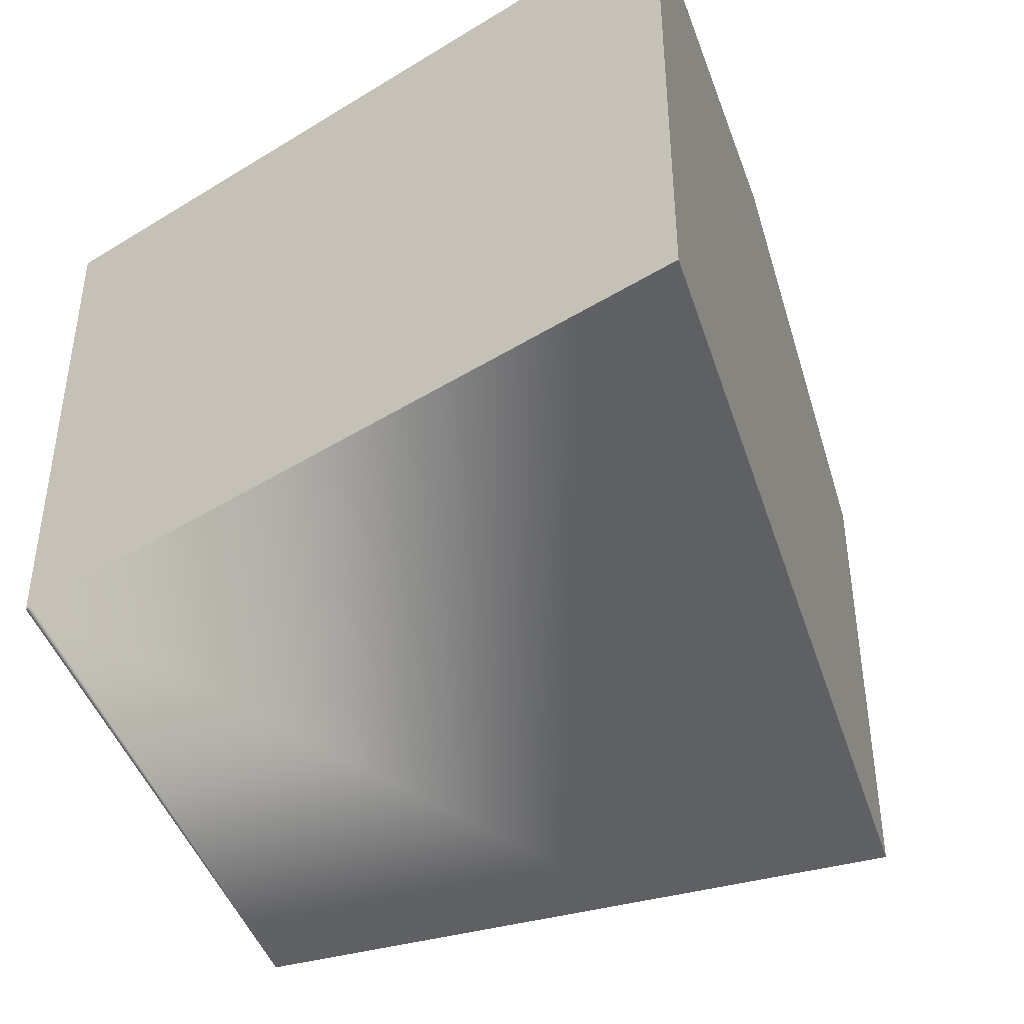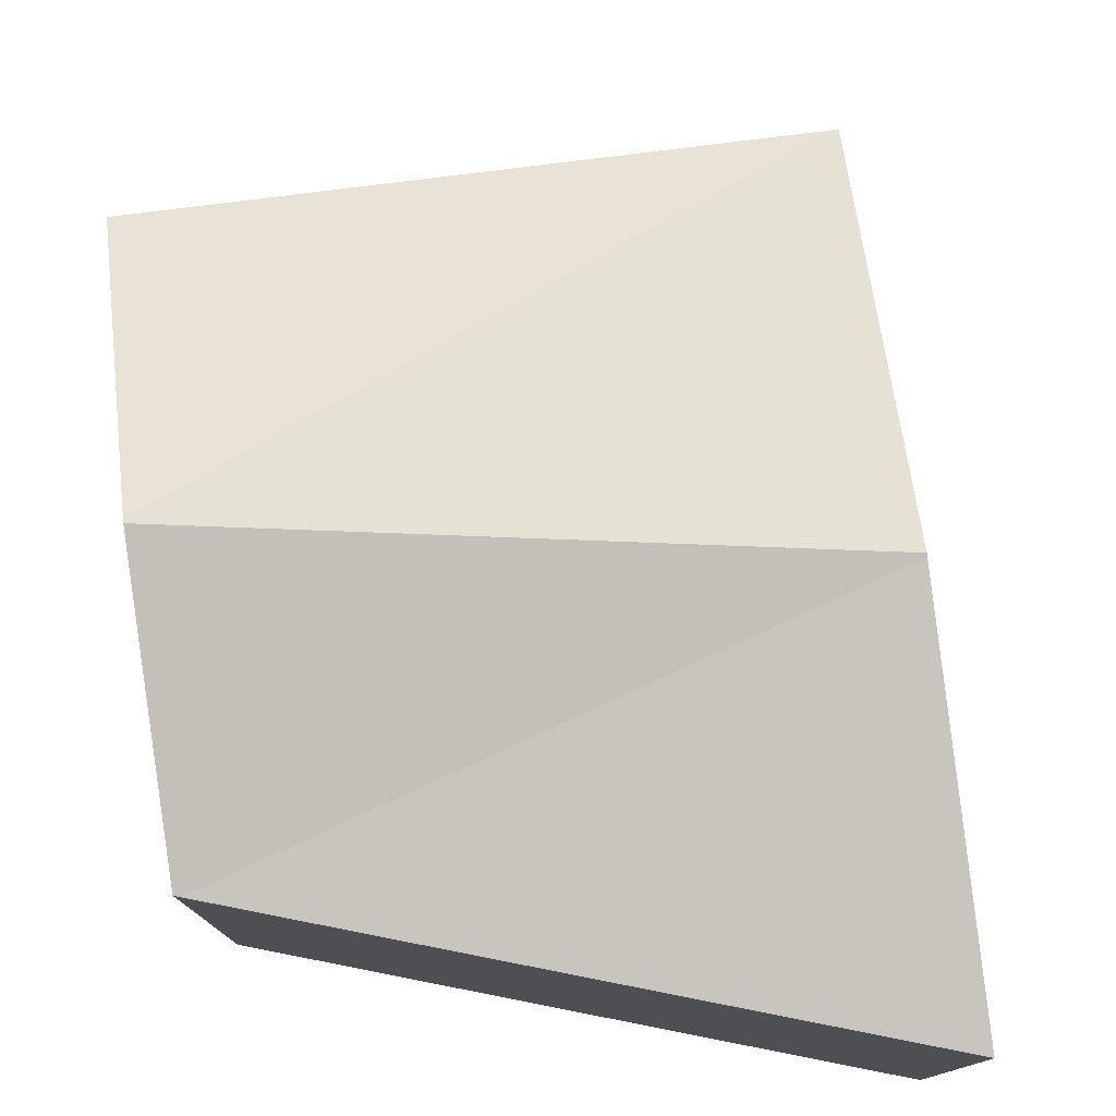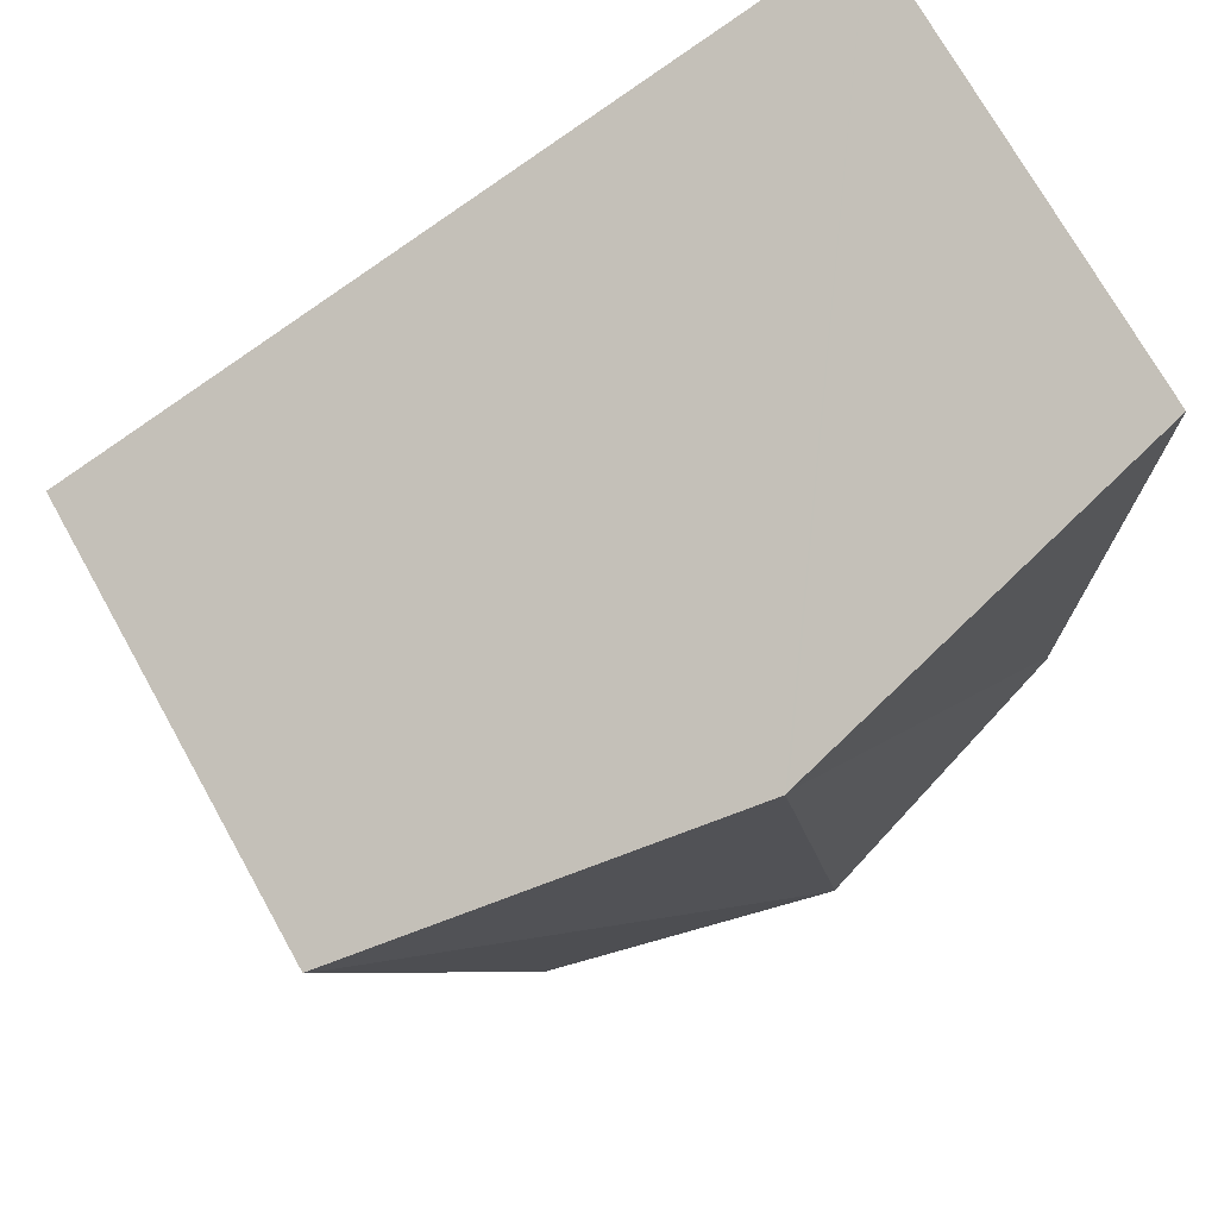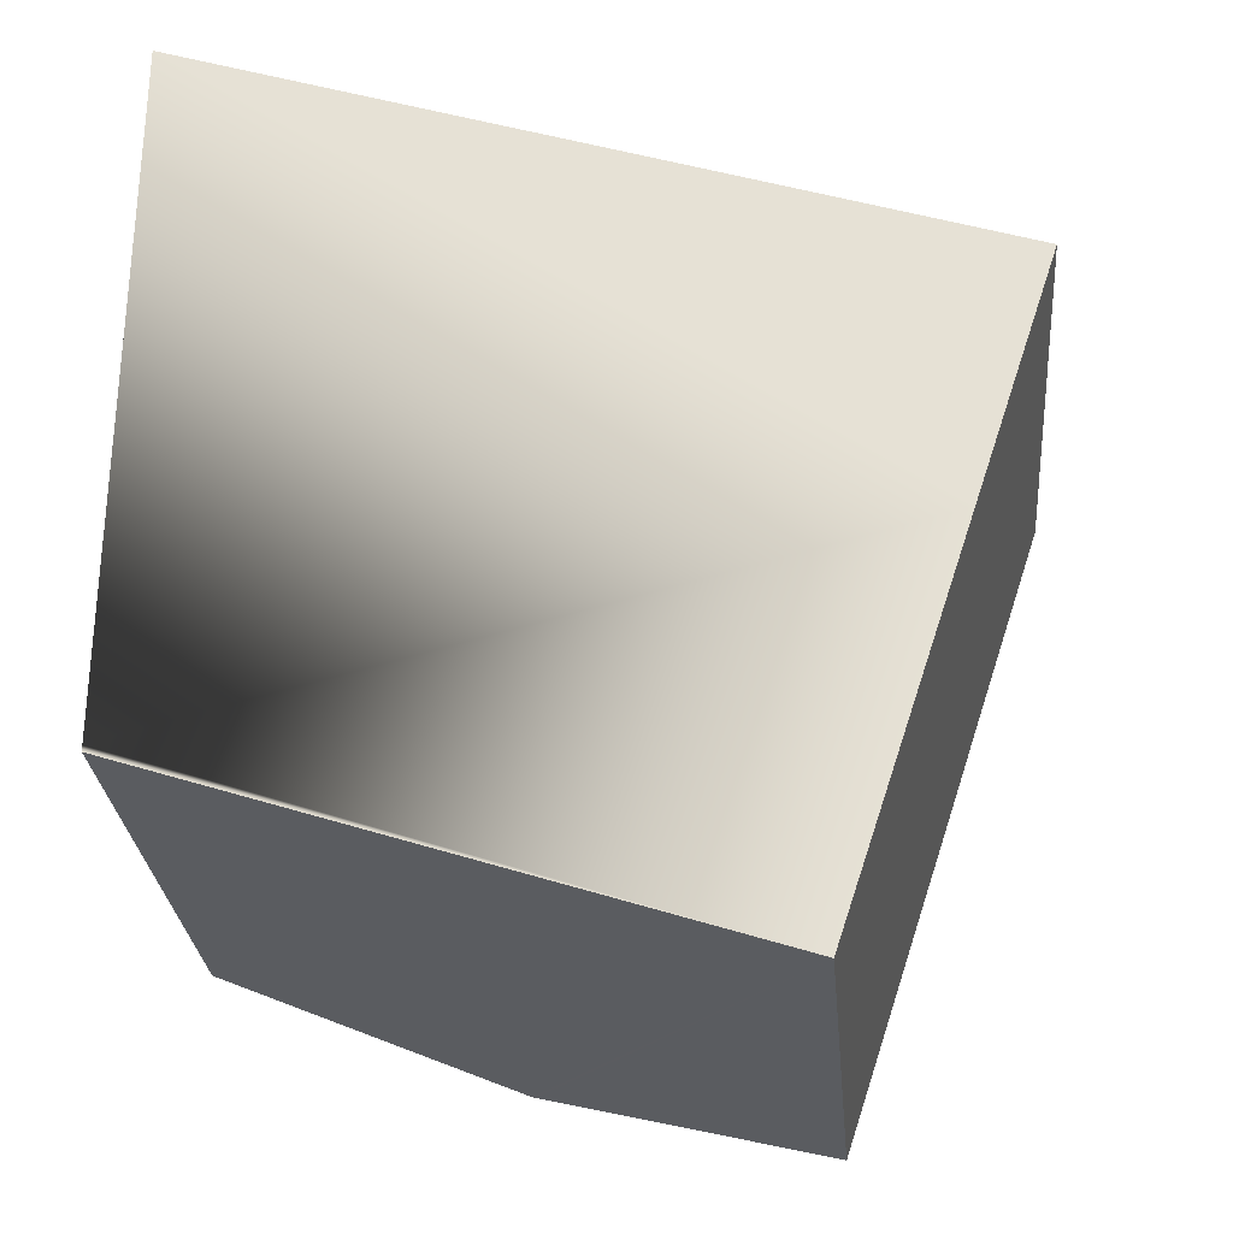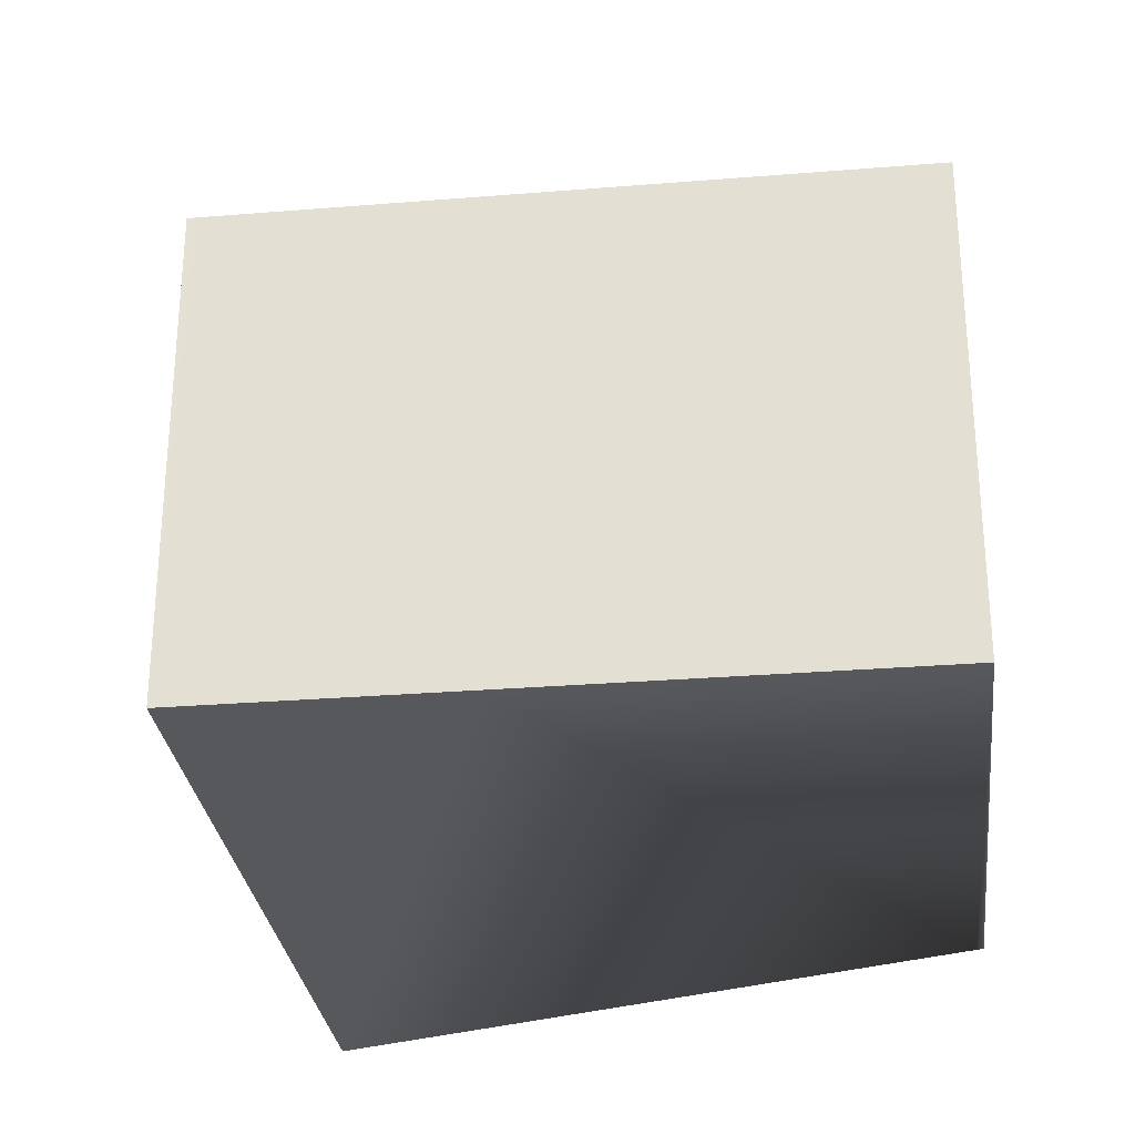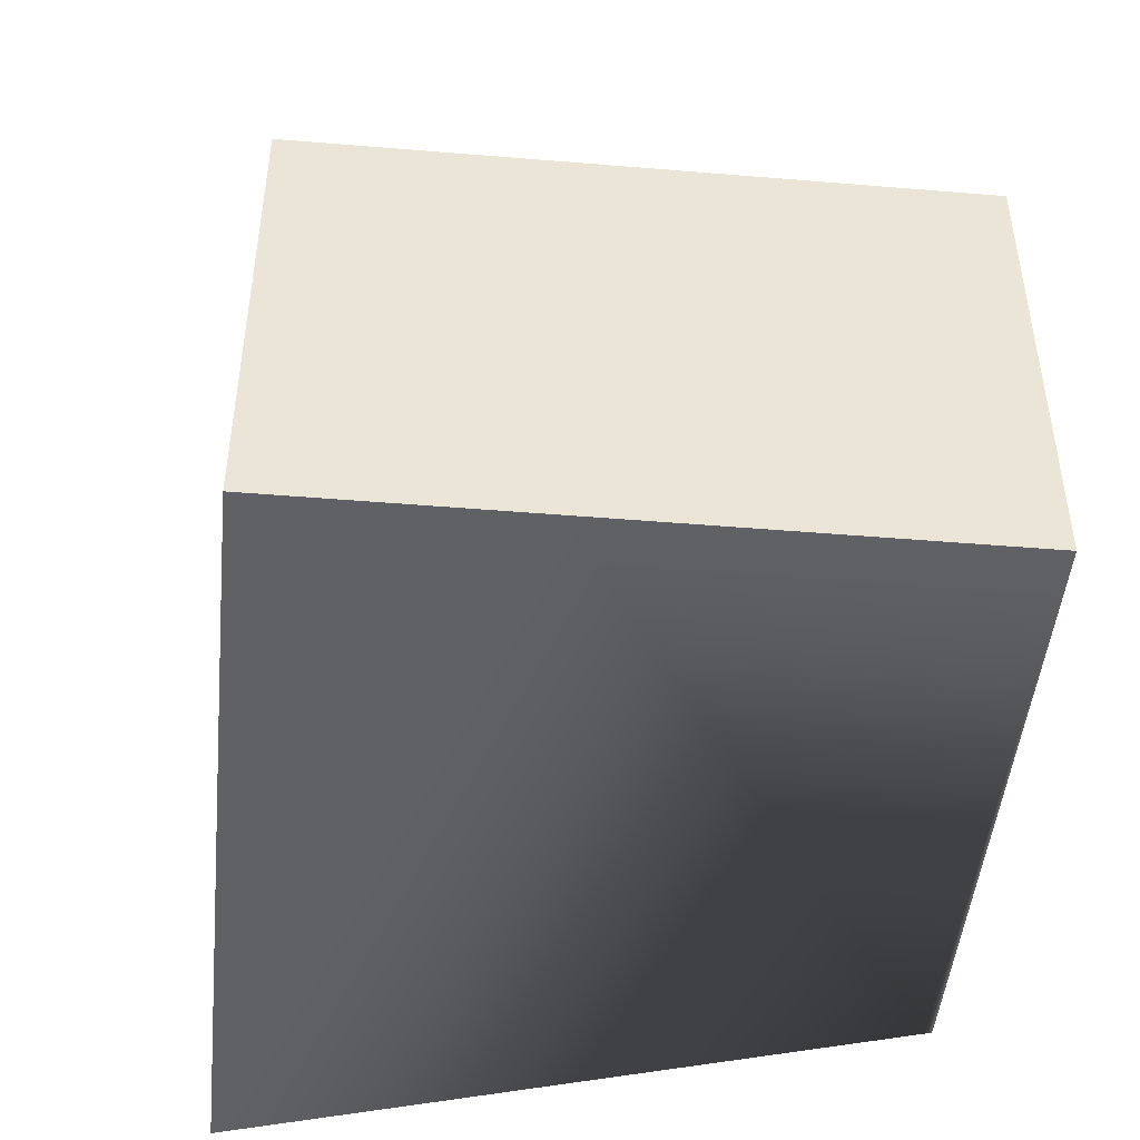
<metadata>
{"format":"obj","ext":"obj","renderer":"f3d","projection":"perspective","resolution":1024,"background":"white","views":[{"elev":-43.4,"azim":-53.9,"up":"+Y"},{"elev":76.9,"azim":-78.9,"up":"+Y"},{"elev":73.5,"azim":150.7,"up":"+Z"},{"elev":-28.8,"azim":5.2,"up":"+Z"},{"elev":-28.8,"azim":115.3,"up":"+Y"},{"elev":-47.0,"azim":103.0,"up":"+Y"}]}
</metadata>
<code>
v  5.531 7.863 7.987
v  4.118 7.851 -1.377
v  4.063 7.863 -1.358
v  11.03 6.657 6
v  11.07 6.653 6.111
v  9.904 6.657 2.605
v  9.514 6.657 1.43
v  8.136 6.657 -2.72
v  0 6.65 0.097
v  0 6.655 4.075e-16
v  5.487 7.85 8.002
v  0 6.65 9.861
v  11.07 -3.742e-16 6.111
v  11.03 -3.674e-16 6
v  8.136 1.666e-16 -2.72
v  9.904 -1.595e-16 2.605
v  9.514 -8.756e-17 1.43
v  0 0 0
v  4.063 8.315e-17 -1.358
v  4.118 8.432e-17 -1.377
v  0 -6.038e-16 9.861
v  0 -5.94e-18 0.097
v  5.487 -4.9e-16 8.002
v  5.531 -4.891e-16 7.987
g defaultobject
f 1 2 3
f 2 1 4
f 4 1 5
f 6 2 4
f 2 6 7
f 2 7 8
f 9 3 10
f 3 9 11
f 3 11 1
f 11 9 12
f 13 4 5
f 4 13 6
f 6 13 7
f 7 13 8
f 8 13 14
f 8 14 15
f 15 14 16
f 15 16 17
f 15 2 8
f 2 15 3
f 3 15 10
f 10 15 18
f 18 15 19
f 19 15 20
f 18 9 10
f 9 18 12
f 12 18 21
f 21 18 22
f 21 11 12
f 11 21 1
f 1 21 5
f 5 21 23
f 5 23 13
f 13 23 24
f 24 14 13
f 14 24 16
f 16 24 23
f 16 23 21
f 16 21 22
f 16 22 17
f 17 22 15
f 15 22 20
f 20 22 19
f 19 22 18

</code>
